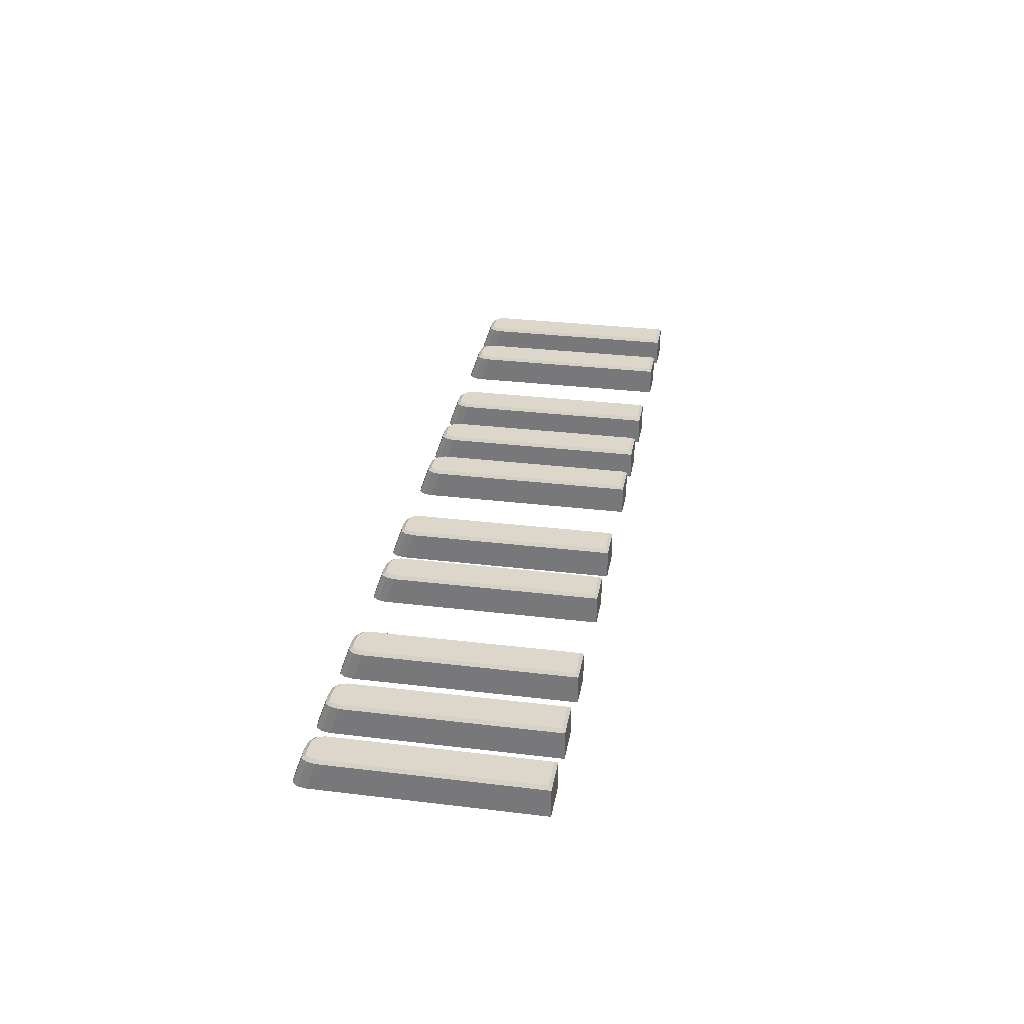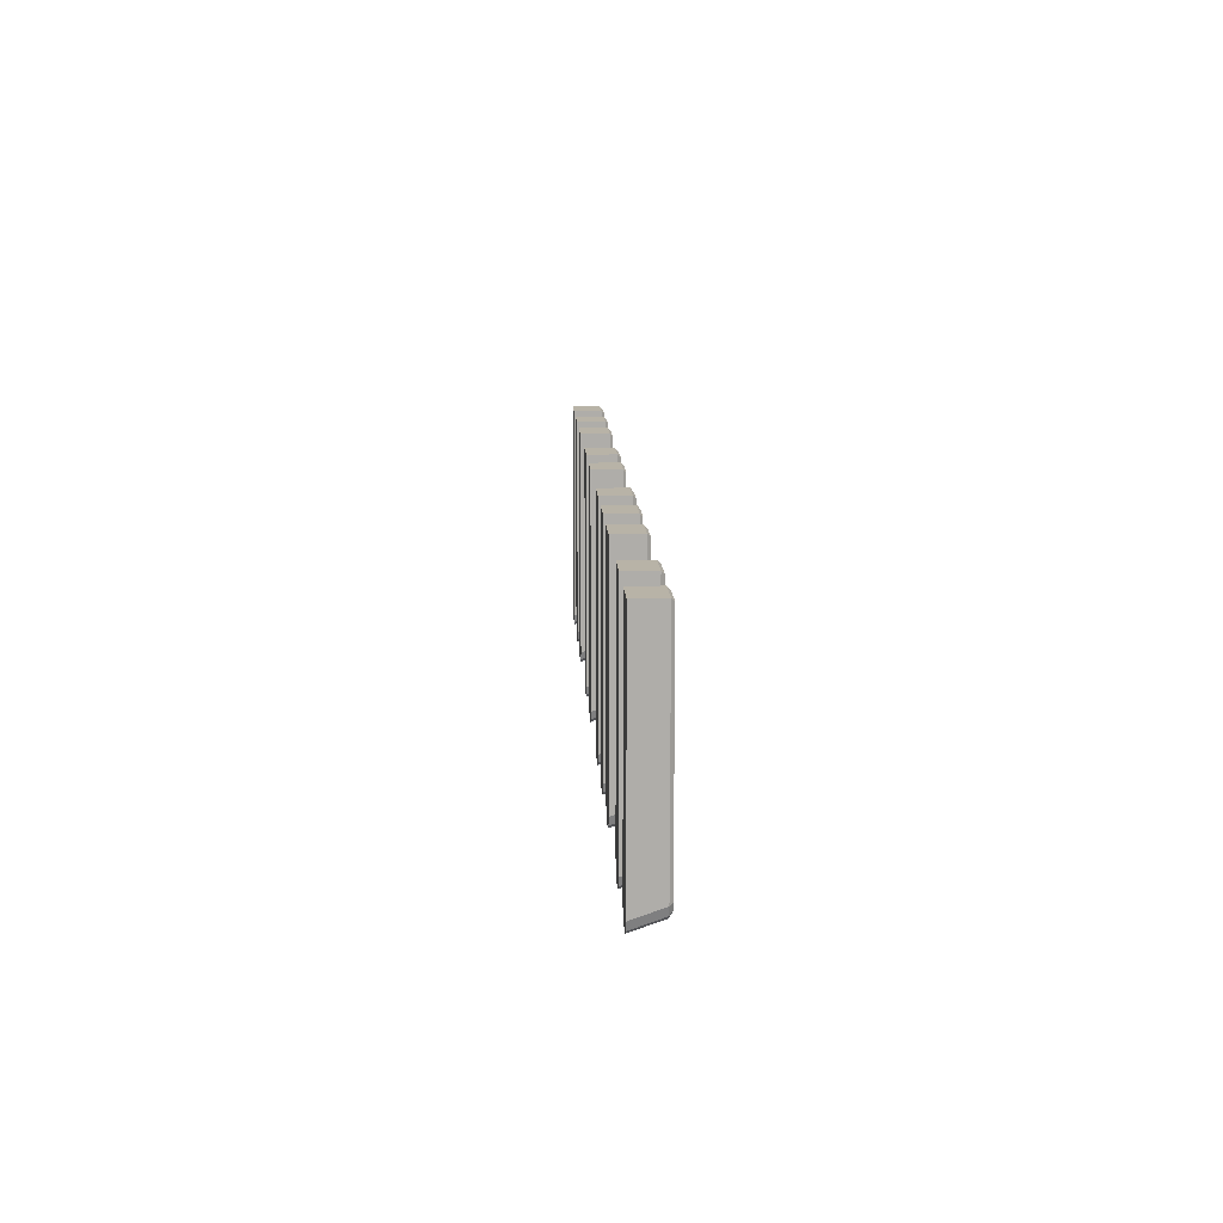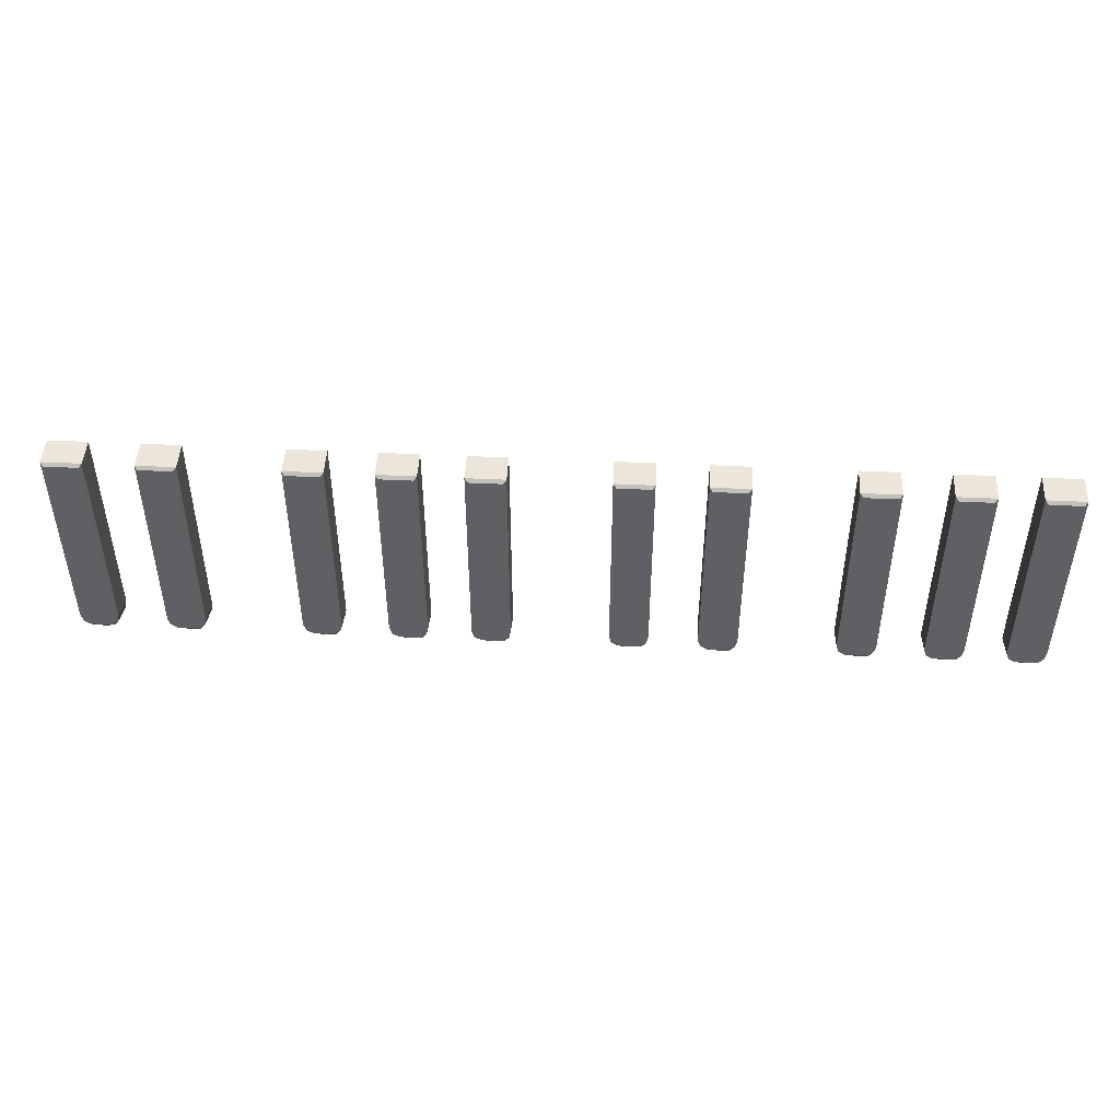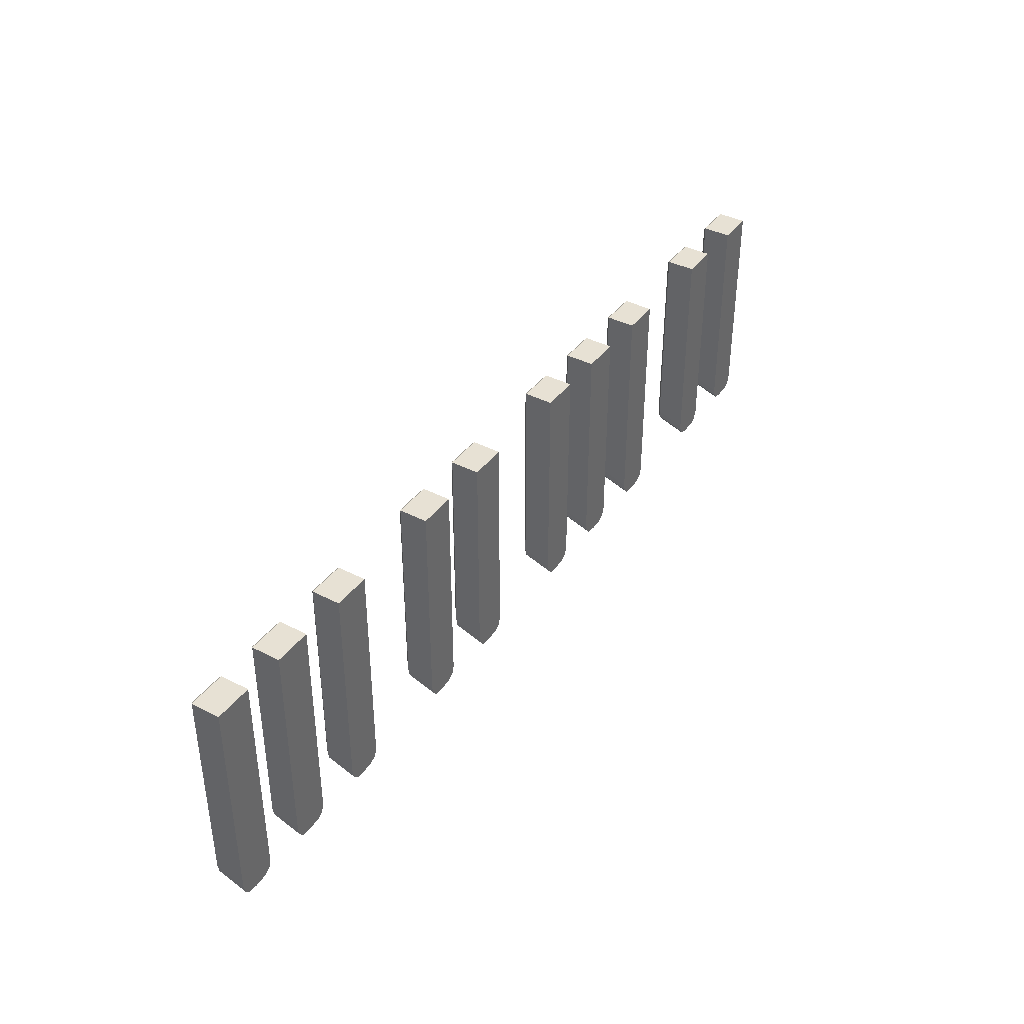
<metadata>
{"format":"obj","ext":"obj","renderer":"f3d","projection":"perspective","resolution":1024,"background":"white","views":[{"elev":30.8,"azim":99.9,"up":"+Z"},{"elev":12.9,"azim":-93.1,"up":"+Y"},{"elev":46.8,"azim":3.1,"up":"+Y"},{"elev":39.5,"azim":122.6,"up":"+Y"}]}
</metadata>
<code>
o Bkey_1
v -0.892 0.285 0
v -0.892 -0.132 0
v -0.8873 -0.147 0
v -0.8746 -0.155 0
v -0.8509 -0.157 0
v -0.8225 -0.144 0
v -0.8312 -0.155 0
v -0.8193 -0.128 0
v -0.8193 0.285 0
v -0.8865 0.2795 0.06
v -0.892 0.285 0.05459
v -0.892 -0.1129 0.05459
v -0.8865 -0.1101 0.06
v -0.8873 -0.1279 0.0546
v -0.8826 -0.1224 0.06
v -0.8746 -0.1359 0.05462
v -0.8728 -0.1286 0.06
v -0.8509 -0.1379 0.05462
v -0.851 -0.1304 0.06
v -0.8225 -0.1249 0.05459
v -0.8276 -0.1206 0.06
v -0.834 -0.1287 0.06
v -0.8312 -0.1359 0.05461
v -0.8193 -0.1089 0.05458
v -0.8248 -0.1065 0.06
v -0.8193 0.285 0.05459
v -0.8248 0.2795 0.06
f 6 23 7
f 4 18 16
f 9 24 8
f 7 18 5
f 2 14 12
f 8 20 6
f 3 16 14
f 1 12 11
f 9 11 1
f 4 3 2
f 12 10 11
f 12 15 13
f 14 17 15
f 18 17 16
f 20 22 23
f 18 22 19
f 24 21 20
f 24 27 25
f 27 11 10
f 21 25 19
f 6 20 23
f 4 5 18
f 9 26 24
f 7 23 18
f 2 3 14
f 8 24 20
f 3 4 16
f 1 2 12
f 9 26 11
f 2 1 8
f 1 9 8
f 8 6 5
f 2 8 5
f 6 7 5
f 5 4 2
f 12 13 10
f 12 14 15
f 14 16 17
f 18 19 17
f 20 21 22
f 18 23 22
f 24 25 21
f 24 26 27
f 27 26 11
f 27 10 25
f 10 13 25
f 13 15 17
f 17 19 13
f 19 22 21
f 13 19 25
o Bkey_2
v -0.728 0.285 0
v -0.728 -0.132 0
v -0.7233 -0.147 0
v -0.7107 -0.155 0
v -0.6869 -0.157 0
v -0.6585 -0.144 0
v -0.6672 -0.155 0
v -0.6553 -0.128 0
v -0.6553 0.285 0
v -0.7225 0.2795 0.06
v -0.728 0.285 0.05459
v -0.728 -0.1129 0.05459
v -0.7225 -0.1101 0.06
v -0.7233 -0.1279 0.0546
v -0.7186 -0.1224 0.06
v -0.7107 -0.1359 0.05462
v -0.7088 -0.1286 0.06
v -0.6869 -0.1379 0.05462
v -0.687 -0.1304 0.06
v -0.6585 -0.1249 0.05459
v -0.6637 -0.1206 0.06
v -0.6701 -0.1287 0.06
v -0.6672 -0.1359 0.05461
v -0.6553 -0.1089 0.05458
v -0.6609 -0.1065 0.06
v -0.6553 0.285 0.05459
v -0.6609 0.2795 0.06
f 33 50 34
f 31 45 43
f 36 51 35
f 34 45 32
f 29 41 39
f 35 47 33
f 30 43 41
f 28 39 38
f 36 38 28
f 31 30 29
f 39 37 38
f 39 42 40
f 41 44 42
f 45 44 43
f 47 49 50
f 45 49 46
f 51 48 47
f 51 54 52
f 54 38 37
f 48 52 46
f 33 47 50
f 31 32 45
f 36 53 51
f 34 50 45
f 29 30 41
f 35 51 47
f 30 31 43
f 28 29 39
f 36 53 38
f 29 28 35
f 28 36 35
f 35 33 32
f 29 35 32
f 33 34 32
f 32 31 29
f 39 40 37
f 39 41 42
f 41 43 44
f 45 46 44
f 47 48 49
f 45 50 49
f 51 52 48
f 51 53 54
f 54 53 38
f 54 37 52
f 37 40 52
f 40 42 44
f 44 46 40
f 46 49 48
f 40 46 52
o Bkey_3
v -0.4737 0.285 0
v -0.4737 -0.132 0
v -0.469 -0.147 0
v -0.4563 -0.155 0
v -0.4326 -0.157 0
v -0.4042 -0.144 0
v -0.4128 -0.155 0
v -0.401 -0.128 0
v -0.401 0.285 0
v -0.4682 0.2795 0.06
v -0.4737 0.285 0.05459
v -0.4737 -0.1129 0.05459
v -0.4682 -0.1101 0.06
v -0.469 -0.1279 0.0546
v -0.4643 -0.1224 0.06
v -0.4563 -0.1359 0.05462
v -0.4545 -0.1286 0.06
v -0.4326 -0.1379 0.05462
v -0.4327 -0.1304 0.06
v -0.4042 -0.1249 0.05459
v -0.4093 -0.1206 0.06
v -0.4157 -0.1287 0.06
v -0.4128 -0.1359 0.05461
v -0.401 -0.1089 0.05458
v -0.4065 -0.1065 0.06
v -0.401 0.285 0.05459
v -0.4065 0.2795 0.06
f 60 77 61
f 58 72 70
f 63 78 62
f 61 72 59
f 56 68 66
f 62 74 60
f 57 70 68
f 55 66 65
f 63 65 55
f 58 57 56
f 66 64 65
f 66 69 67
f 68 71 69
f 72 71 70
f 74 76 77
f 72 76 73
f 78 75 74
f 78 81 79
f 81 65 64
f 75 79 73
f 60 74 77
f 58 59 72
f 63 80 78
f 61 77 72
f 56 57 68
f 62 78 74
f 57 58 70
f 55 56 66
f 63 80 65
f 56 55 62
f 55 63 62
f 62 60 59
f 56 62 59
f 60 61 59
f 59 58 56
f 66 67 64
f 66 68 69
f 68 70 71
f 72 73 71
f 74 75 76
f 72 77 76
f 78 79 75
f 78 80 81
f 81 80 65
f 81 64 79
f 64 67 79
f 67 69 71
f 71 73 67
f 73 76 75
f 67 73 79
o Bkey_4
v -0.3126 0.285 0
v -0.3126 -0.132 0
v -0.3079 -0.147 0
v -0.2953 -0.155 0
v -0.2716 -0.157 0
v -0.2431 -0.144 0
v -0.2518 -0.155 0
v -0.2399 -0.128 0
v -0.2399 0.285 0
v -0.3071 0.2795 0.06
v -0.3126 0.285 0.05459
v -0.3126 -0.1129 0.05459
v -0.3071 -0.1101 0.06
v -0.3079 -0.1279 0.0546
v -0.3032 -0.1224 0.06
v -0.2953 -0.1359 0.05462
v -0.2934 -0.1286 0.06
v -0.2716 -0.1379 0.05462
v -0.2716 -0.1304 0.06
v -0.2431 -0.1249 0.05459
v -0.2483 -0.1206 0.06
v -0.2547 -0.1287 0.06
v -0.2518 -0.1359 0.05461
v -0.2399 -0.1089 0.05458
v -0.2455 -0.1065 0.06
v -0.2399 0.285 0.05459
v -0.2455 0.2795 0.06
f 87 104 88
f 85 99 97
f 90 105 89
f 88 99 86
f 83 95 93
f 89 101 87
f 84 97 95
f 82 93 92
f 90 92 82
f 85 84 83
f 93 91 92
f 93 96 94
f 95 98 96
f 99 98 97
f 101 103 104
f 99 103 100
f 105 102 101
f 105 108 106
f 108 92 91
f 102 106 100
f 87 101 104
f 85 86 99
f 90 107 105
f 88 104 99
f 83 84 95
f 89 105 101
f 84 85 97
f 82 83 93
f 90 107 92
f 83 82 89
f 82 90 89
f 89 87 86
f 83 89 86
f 87 88 86
f 86 85 83
f 93 94 91
f 93 95 96
f 95 97 98
f 99 100 98
f 101 102 103
f 99 104 103
f 105 106 102
f 105 107 108
f 108 107 92
f 108 91 106
f 91 94 106
f 94 96 98
f 98 100 94
f 100 103 102
f 94 100 106
o Bkey_5
v -0.1589 0.285 0
v -0.1589 -0.132 0
v -0.1541 -0.147 0
v -0.1415 -0.155 0
v -0.1178 -0.157 0
v -0.08934 -0.144 0
v -0.09803 -0.155 0
v -0.08618 -0.128 0
v -0.08618 0.285 0
v -0.1534 0.2795 0.06
v -0.1589 0.285 0.05459
v -0.1589 -0.1129 0.05459
v -0.1534 -0.1101 0.06
v -0.1541 -0.1279 0.0546
v -0.1495 -0.1224 0.06
v -0.1415 -0.1359 0.05462
v -0.1397 -0.1286 0.06
v -0.1178 -0.1379 0.05462
v -0.1178 -0.1304 0.06
v -0.08934 -0.1249 0.05459
v -0.09451 -0.1206 0.06
v -0.1009 -0.1287 0.06
v -0.09803 -0.1359 0.05461
v -0.08618 -0.1089 0.05458
v -0.09171 -0.1065 0.06
v -0.08618 0.285 0.05459
v -0.09171 0.2795 0.06
f 114 131 115
f 112 126 124
f 117 132 116
f 115 126 113
f 110 122 120
f 116 128 114
f 111 124 122
f 109 120 119
f 117 119 109
f 112 111 110
f 120 118 119
f 120 123 121
f 122 125 123
f 126 125 124
f 128 130 131
f 126 130 127
f 132 129 128
f 132 135 133
f 135 119 118
f 129 133 127
f 114 128 131
f 112 113 126
f 117 134 132
f 115 131 126
f 110 111 122
f 116 132 128
f 111 112 124
f 109 110 120
f 117 134 119
f 110 109 116
f 109 117 116
f 116 114 113
f 110 116 113
f 114 115 113
f 113 112 110
f 120 121 118
f 120 122 123
f 122 124 125
f 126 127 125
f 128 129 130
f 126 131 130
f 132 133 129
f 132 134 135
f 135 134 119
f 135 118 133
f 118 121 133
f 121 123 125
f 125 127 121
f 127 130 129
f 121 127 133
o Bkey_6
v 0.09559 0.285 0
v 0.09559 -0.132 0
v 0.1003 -0.147 0
v 0.113 -0.155 0
v 0.1367 -0.157 0
v 0.1651 -0.144 0
v 0.1564 -0.155 0
v 0.1683 -0.128 0
v 0.1683 0.285 0
v 0.1011 0.2795 0.06
v 0.09559 0.285 0.05459
v 0.09559 -0.1129 0.05459
v 0.1011 -0.1101 0.06
v 0.1003 -0.1279 0.0546
v 0.105 -0.1224 0.06
v 0.113 -0.1359 0.05462
v 0.1148 -0.1286 0.06
v 0.1367 -0.1379 0.05462
v 0.1366 -0.1304 0.06
v 0.1651 -0.1249 0.05459
v 0.16 -0.1206 0.06
v 0.1536 -0.1287 0.06
v 0.1564 -0.1359 0.05461
v 0.1683 -0.1089 0.05458
v 0.1628 -0.1065 0.06
v 0.1683 0.285 0.05459
v 0.1628 0.2795 0.06
f 141 158 142
f 139 153 151
f 144 159 143
f 142 153 140
f 137 149 147
f 143 155 141
f 138 151 149
f 136 147 146
f 144 146 136
f 139 138 137
f 147 145 146
f 147 150 148
f 149 152 150
f 153 152 151
f 155 157 158
f 153 157 154
f 159 156 155
f 159 162 160
f 162 146 145
f 156 160 154
f 141 155 158
f 139 140 153
f 144 161 159
f 142 158 153
f 137 138 149
f 143 159 155
f 138 139 151
f 136 137 147
f 144 161 146
f 137 136 143
f 136 144 143
f 143 141 140
f 137 143 140
f 141 142 140
f 140 139 137
f 147 148 145
f 147 149 150
f 149 151 152
f 153 154 152
f 155 156 157
f 153 158 157
f 159 160 156
f 159 161 162
f 162 161 146
f 162 145 160
f 145 148 160
f 148 150 152
f 152 154 148
f 154 157 156
f 148 154 160
o Bkey_7
v 0.26 0.285 0
v 0.26 -0.132 0
v 0.2647 -0.147 0
v 0.2774 -0.155 0
v 0.3011 -0.157 0
v 0.3295 -0.144 0
v 0.3209 -0.155 0
v 0.3327 -0.128 0
v 0.3327 0.285 0
v 0.2655 0.2795 0.06
v 0.26 0.285 0.05459
v 0.26 -0.1129 0.05459
v 0.2655 -0.1101 0.06
v 0.2647 -0.1279 0.0546
v 0.2694 -0.1224 0.06
v 0.2774 -0.1359 0.05462
v 0.2792 -0.1286 0.06
v 0.3011 -0.1379 0.05462
v 0.301 -0.1304 0.06
v 0.3295 -0.1249 0.05459
v 0.3244 -0.1206 0.06
v 0.318 -0.1287 0.06
v 0.3209 -0.1359 0.05461
v 0.3327 -0.1089 0.05458
v 0.3272 -0.1065 0.06
v 0.3327 0.285 0.05459
v 0.3272 0.2795 0.06
f 168 185 169
f 166 180 178
f 171 186 170
f 169 180 167
f 164 176 174
f 170 182 168
f 165 178 176
f 163 174 173
f 171 173 163
f 166 165 164
f 174 172 173
f 174 177 175
f 176 179 177
f 180 179 178
f 182 184 185
f 180 184 181
f 186 183 182
f 186 189 187
f 189 173 172
f 183 187 181
f 168 182 185
f 166 167 180
f 171 188 186
f 169 185 180
f 164 165 176
f 170 186 182
f 165 166 178
f 163 164 174
f 171 188 173
f 164 163 170
f 163 171 170
f 170 168 167
f 164 170 167
f 168 169 167
f 167 166 164
f 174 175 172
f 174 176 177
f 176 178 179
f 180 181 179
f 182 183 184
f 180 185 184
f 186 187 183
f 186 188 189
f 189 188 173
f 189 172 187
f 172 175 187
f 175 177 179
f 179 181 175
f 181 184 183
f 175 181 187
o Bkey_8
v 0.5149 0.285 0
v 0.5149 -0.132 0
v 0.5197 -0.147 0
v 0.5323 -0.155 0
v 0.556 -0.157 0
v 0.5845 -0.144 0
v 0.5758 -0.155 0
v 0.5876 -0.128 0
v 0.5876 0.285 0
v 0.5205 0.2795 0.06
v 0.5149 0.285 0.05459
v 0.5149 -0.1129 0.05459
v 0.5205 -0.1101 0.06
v 0.5197 -0.1279 0.0546
v 0.5243 -0.1224 0.06
v 0.5323 -0.1359 0.05462
v 0.5341 -0.1286 0.06
v 0.556 -0.1379 0.05462
v 0.556 -0.1304 0.06
v 0.5845 -0.1249 0.05459
v 0.5793 -0.1206 0.06
v 0.5729 -0.1287 0.06
v 0.5758 -0.1359 0.05461
v 0.5876 -0.1089 0.05458
v 0.5821 -0.1065 0.06
v 0.5876 0.285 0.05459
v 0.5821 0.2795 0.06
f 195 212 196
f 193 207 205
f 198 213 197
f 196 207 194
f 191 203 201
f 197 209 195
f 192 205 203
f 190 201 200
f 198 200 190
f 193 192 191
f 201 199 200
f 201 204 202
f 203 206 204
f 207 206 205
f 209 211 212
f 207 211 208
f 213 210 209
f 213 216 214
f 216 200 199
f 210 214 208
f 195 209 212
f 193 194 207
f 198 215 213
f 196 212 207
f 191 192 203
f 197 213 209
f 192 193 205
f 190 191 201
f 198 215 200
f 191 190 197
f 190 198 197
f 197 195 194
f 191 197 194
f 195 196 194
f 194 193 191
f 201 202 199
f 201 203 204
f 203 205 206
f 207 208 206
f 209 210 211
f 207 212 211
f 213 214 210
f 213 215 216
f 216 215 200
f 216 199 214
f 199 202 214
f 202 204 206
f 206 208 202
f 208 211 210
f 202 208 214
o Bkey_9
v 0.6758 0.285 0
v 0.6758 -0.132 0
v 0.6806 -0.147 0
v 0.6932 -0.155 0
v 0.7169 -0.157 0
v 0.7454 -0.144 0
v 0.7367 -0.155 0
v 0.7486 -0.128 0
v 0.7486 0.285 0
v 0.6814 0.2795 0.06
v 0.6758 0.285 0.05459
v 0.6758 -0.1129 0.05459
v 0.6814 -0.1101 0.06
v 0.6806 -0.1279 0.0546
v 0.6853 -0.1224 0.06
v 0.6932 -0.1359 0.05462
v 0.695 -0.1286 0.06
v 0.7169 -0.1379 0.05462
v 0.7169 -0.1304 0.06
v 0.7454 -0.1249 0.05459
v 0.7402 -0.1206 0.06
v 0.7338 -0.1287 0.06
v 0.7367 -0.1359 0.05461
v 0.7486 -0.1089 0.05458
v 0.743 -0.1065 0.06
v 0.7486 0.285 0.05459
v 0.743 0.2795 0.06
f 222 239 223
f 220 234 232
f 225 240 224
f 223 234 221
f 218 230 228
f 224 236 222
f 219 232 230
f 217 228 227
f 225 227 217
f 220 219 218
f 228 226 227
f 228 231 229
f 230 233 231
f 234 233 232
f 236 238 239
f 234 238 235
f 240 237 236
f 240 243 241
f 243 227 226
f 237 241 235
f 222 236 239
f 220 221 234
f 225 242 240
f 223 239 234
f 218 219 230
f 224 240 236
f 219 220 232
f 217 218 228
f 225 242 227
f 218 217 224
f 217 225 224
f 224 222 221
f 218 224 221
f 222 223 221
f 221 220 218
f 228 229 226
f 228 230 231
f 230 232 233
f 234 235 233
f 236 237 238
f 234 239 238
f 240 241 237
f 240 242 243
f 243 242 227
f 243 226 241
f 226 229 241
f 229 231 233
f 233 235 229
f 235 238 237
f 229 235 241
o Bkey_10
v 0.8267 0.285 0
v 0.8267 -0.132 0
v 0.8314 -0.147 0
v 0.8441 -0.155 0
v 0.8678 -0.157 0
v 0.8962 -0.144 0
v 0.8875 -0.155 0
v 0.8994 -0.128 0
v 0.8994 0.285 0
v 0.8322 0.2795 0.06
v 0.8267 0.285 0.05459
v 0.8267 -0.1129 0.05459
v 0.8322 -0.1101 0.06
v 0.8314 -0.1279 0.0546
v 0.8361 -0.1224 0.06
v 0.8441 -0.1359 0.05462
v 0.8459 -0.1286 0.06
v 0.8678 -0.1379 0.05462
v 0.8677 -0.1304 0.06
v 0.8962 -0.1249 0.05459
v 0.8911 -0.1206 0.06
v 0.8847 -0.1287 0.06
v 0.8875 -0.1359 0.05461
v 0.8994 -0.1089 0.05458
v 0.8939 -0.1065 0.06
v 0.8994 0.285 0.05459
v 0.8939 0.2795 0.06
f 249 266 250
f 247 261 259
f 252 267 251
f 250 261 248
f 245 257 255
f 251 263 249
f 246 259 257
f 244 255 254
f 252 254 244
f 247 246 245
f 255 253 254
f 255 258 256
f 257 260 258
f 261 260 259
f 263 265 266
f 261 265 262
f 267 264 263
f 267 270 268
f 270 254 253
f 264 268 262
f 249 263 266
f 247 248 261
f 252 269 267
f 250 266 261
f 245 246 257
f 251 267 263
f 246 247 259
f 244 245 255
f 252 269 254
f 245 244 251
f 244 252 251
f 251 249 248
f 245 251 248
f 249 250 248
f 248 247 245
f 255 256 253
f 255 257 258
f 257 259 260
f 261 262 260
f 263 264 265
f 261 266 265
f 267 268 264
f 267 269 270
f 270 269 254
f 270 253 268
f 253 256 268
f 256 258 260
f 260 262 256
f 262 265 264
f 256 262 268

</code>
